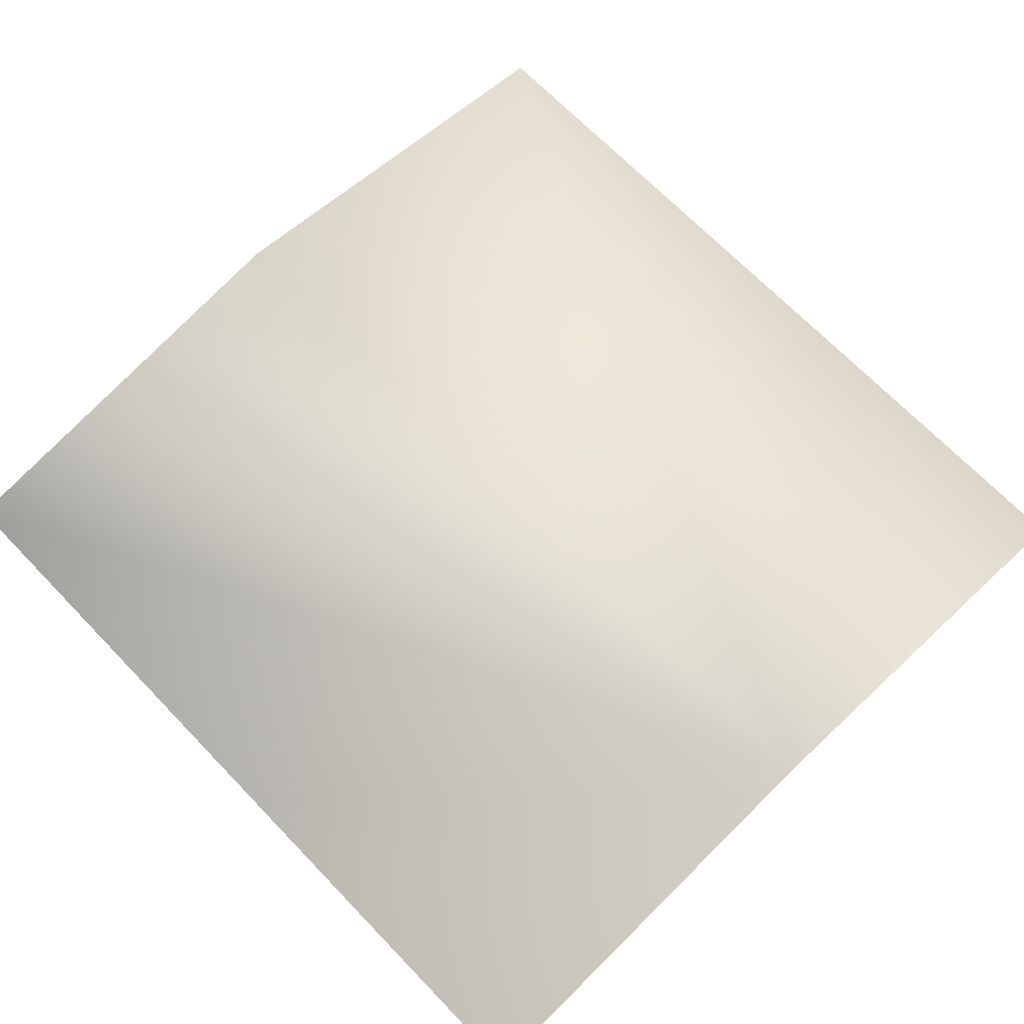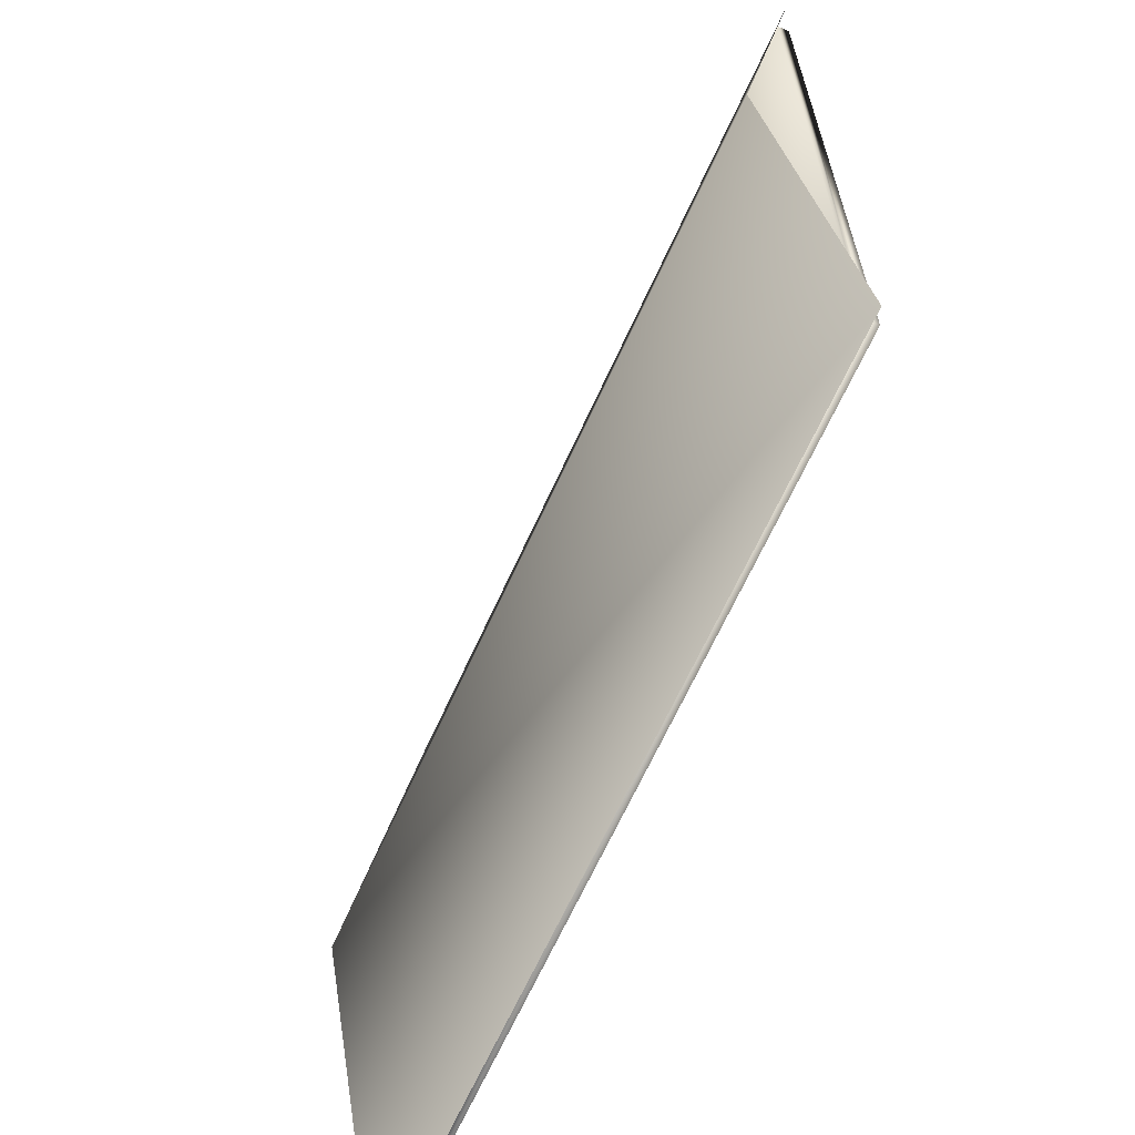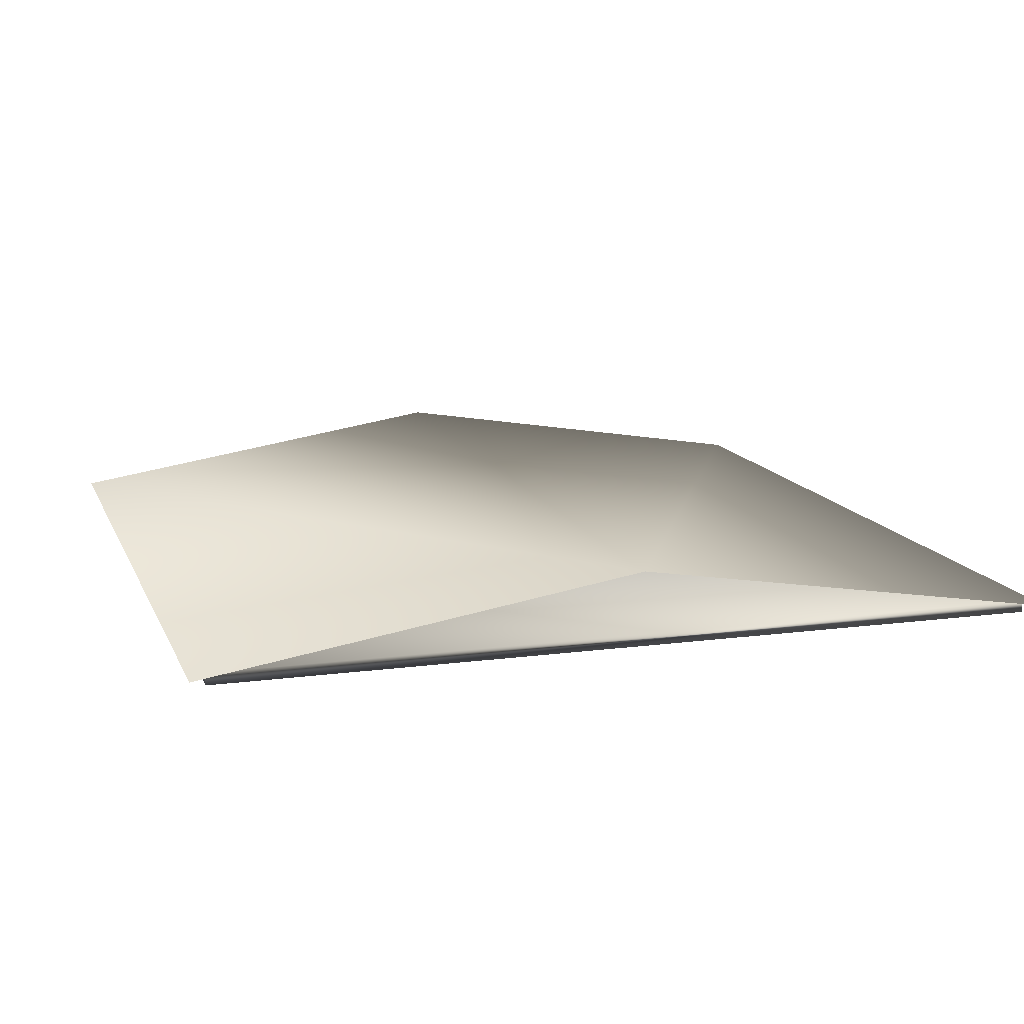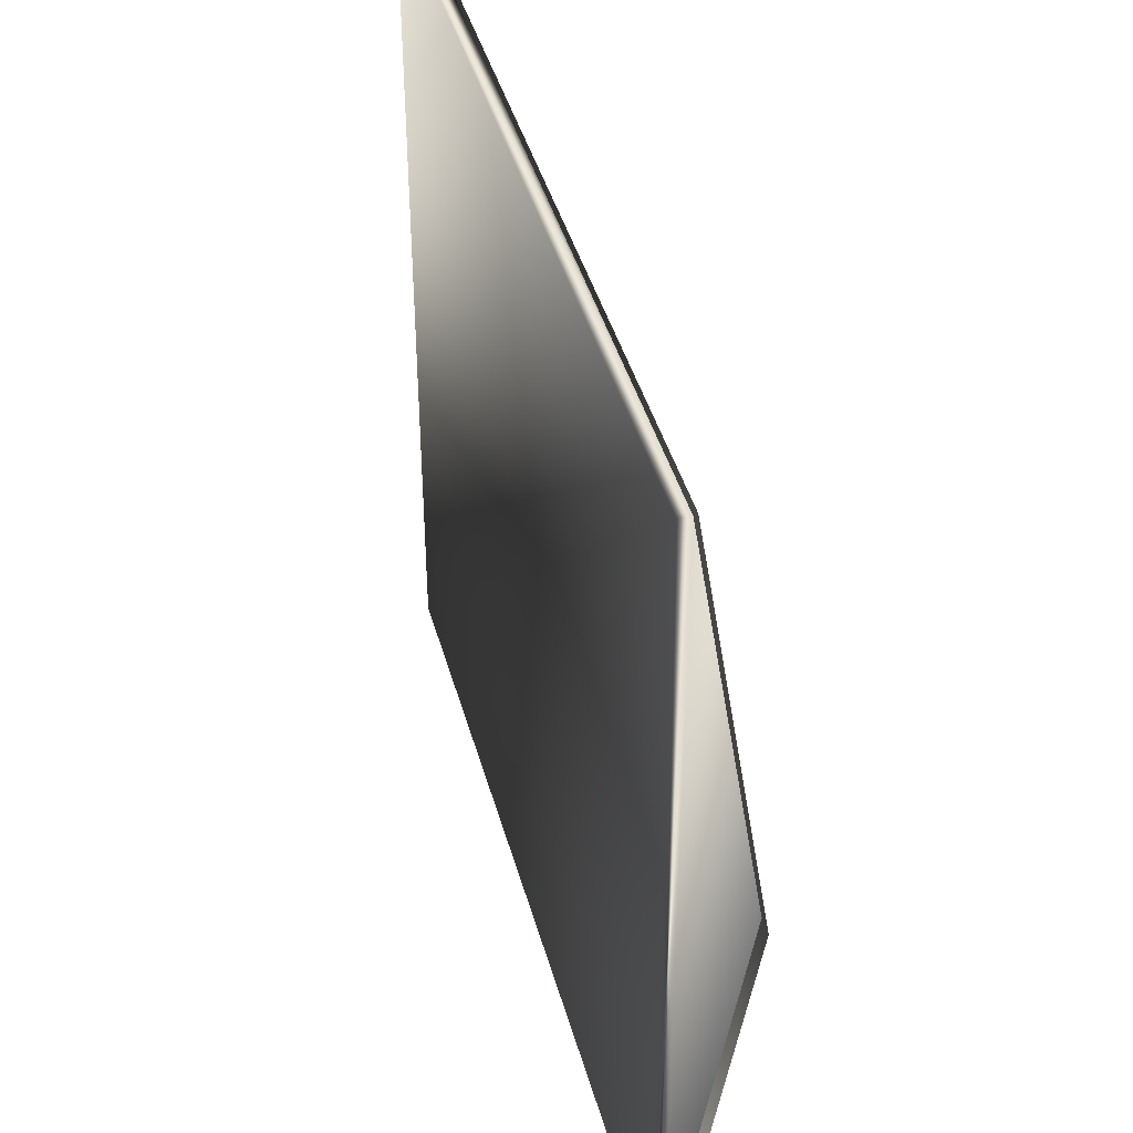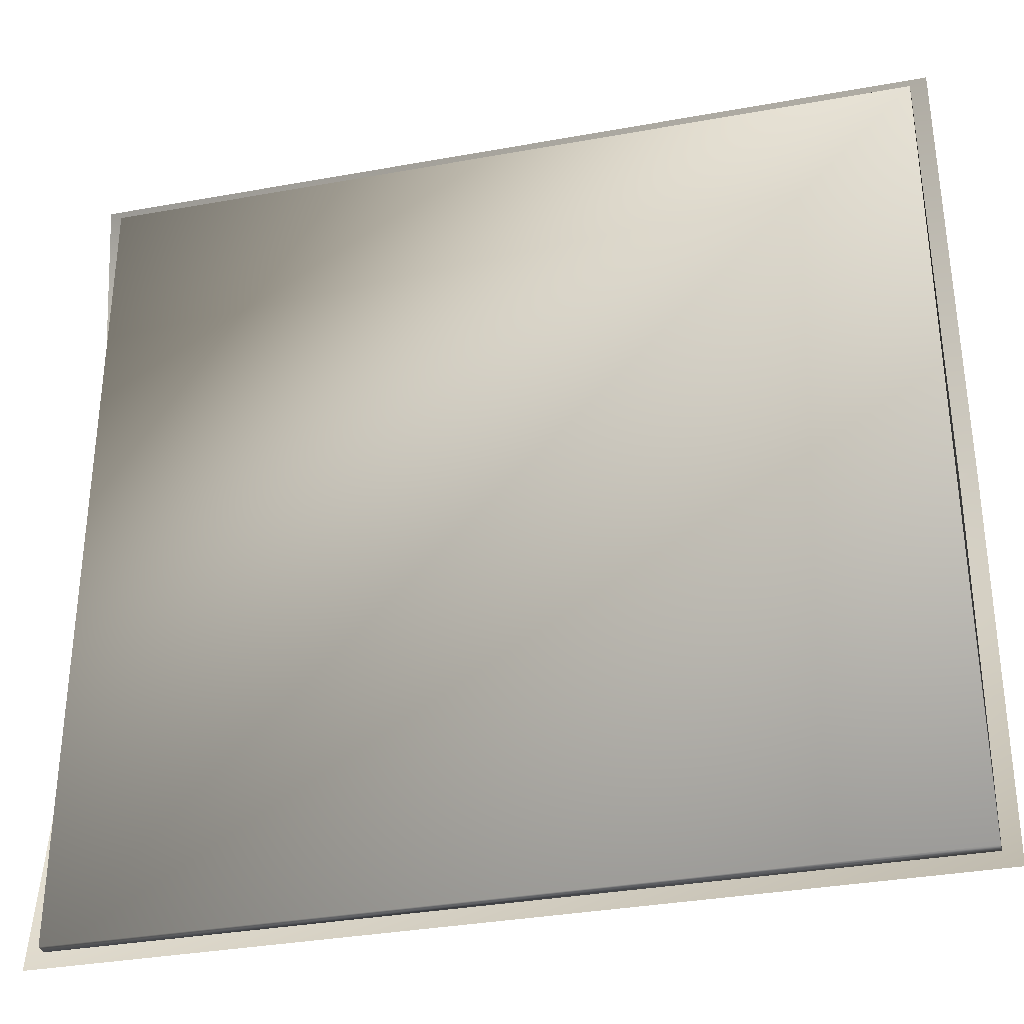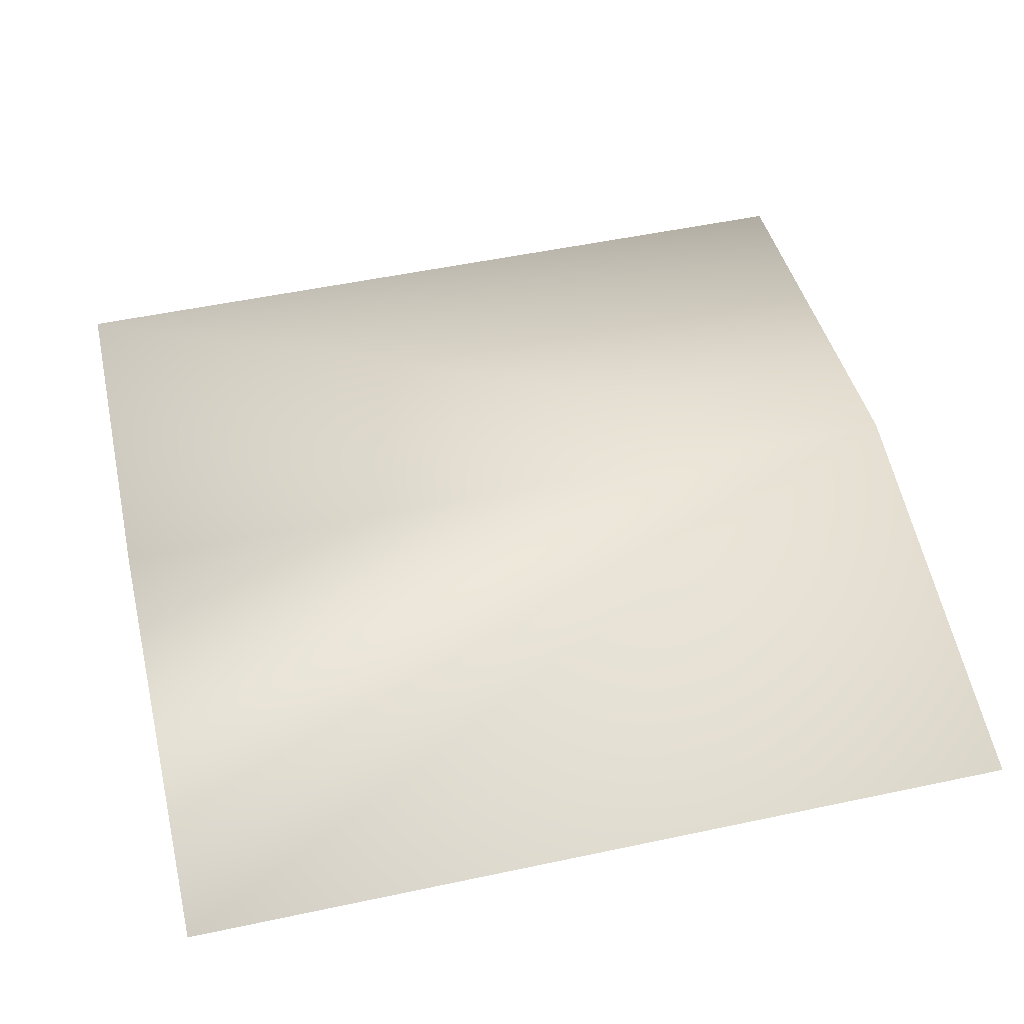
<metadata>
{"format":"obj","ext":"obj","renderer":"f3d","projection":"perspective","resolution":1024,"background":"white","views":[{"elev":69.1,"azim":46.0,"up":"+Y"},{"elev":-65.8,"azim":-114.3,"up":"+Z"},{"elev":13.2,"azim":73.1,"up":"+Y"},{"elev":42.3,"azim":74.9,"up":"+Z"},{"elev":-33.9,"azim":13.9,"up":"+Z"},{"elev":51.6,"azim":-13.0,"up":"+Y"}]}
</metadata>
<code>
o PRLD07B.014
v 488 47 240
v -8 47 240
v 488 7 488
v 488 7 -8
v -8 0 -8
v -8 7 488
v -8 7 -8
v -8 0 488
v 488 0 488
v 488 0 -8
f 4 1 3
f 2 7 6
f 7 8 6
f 3 10 4
f 3 8 9
f 10 7 4
f 7 5 8
f 3 9 10
f 3 6 8
f 10 5 7
f 5 9 8
f 5 10 9
o PRLD07B.004
v 498 47 240
v -18 47 240
v -18 5.676 498
v 498 5.676 498
v 498 5.567 -18
v -18 5.567 -18
f 11 12 13
f 14 11 13
f 11 15 16
f 12 11 16

</code>
